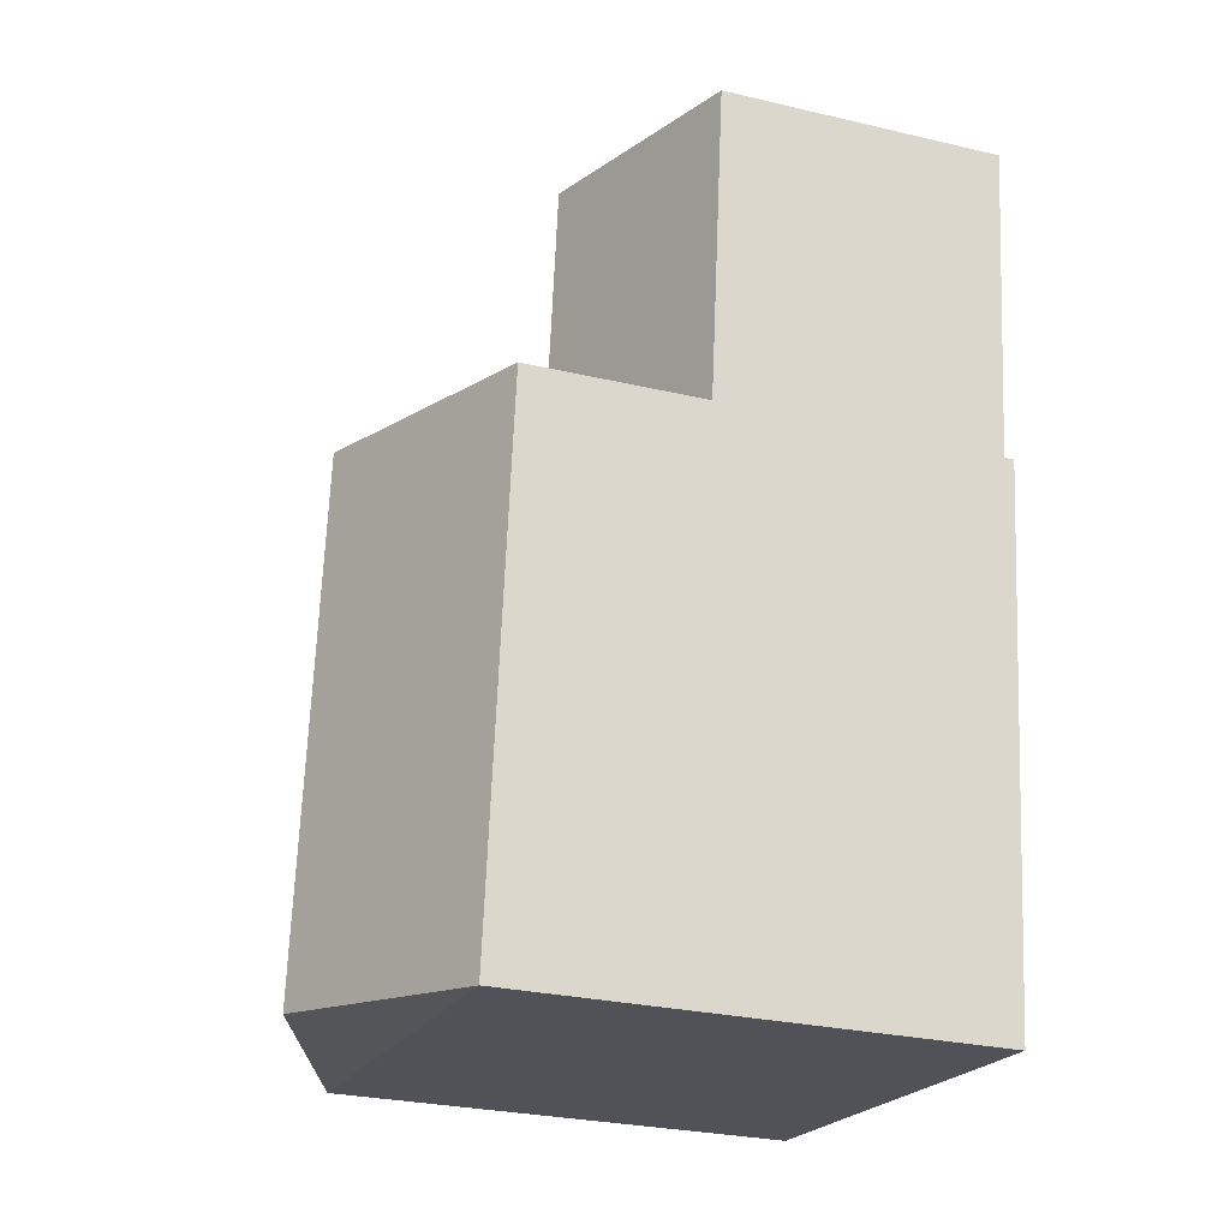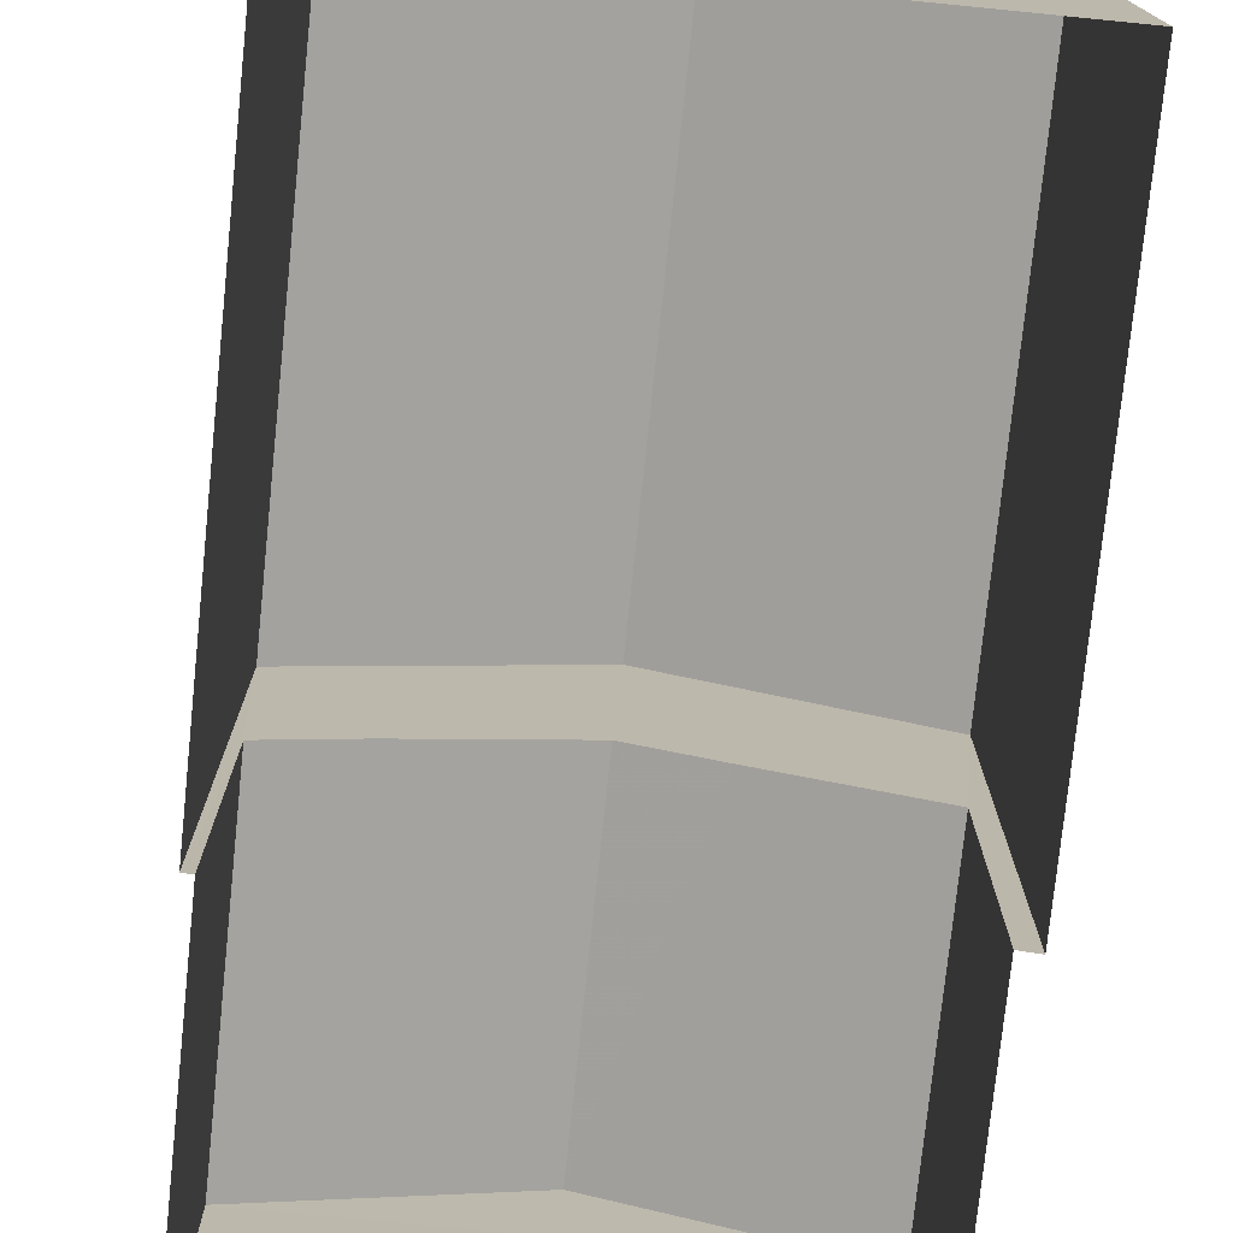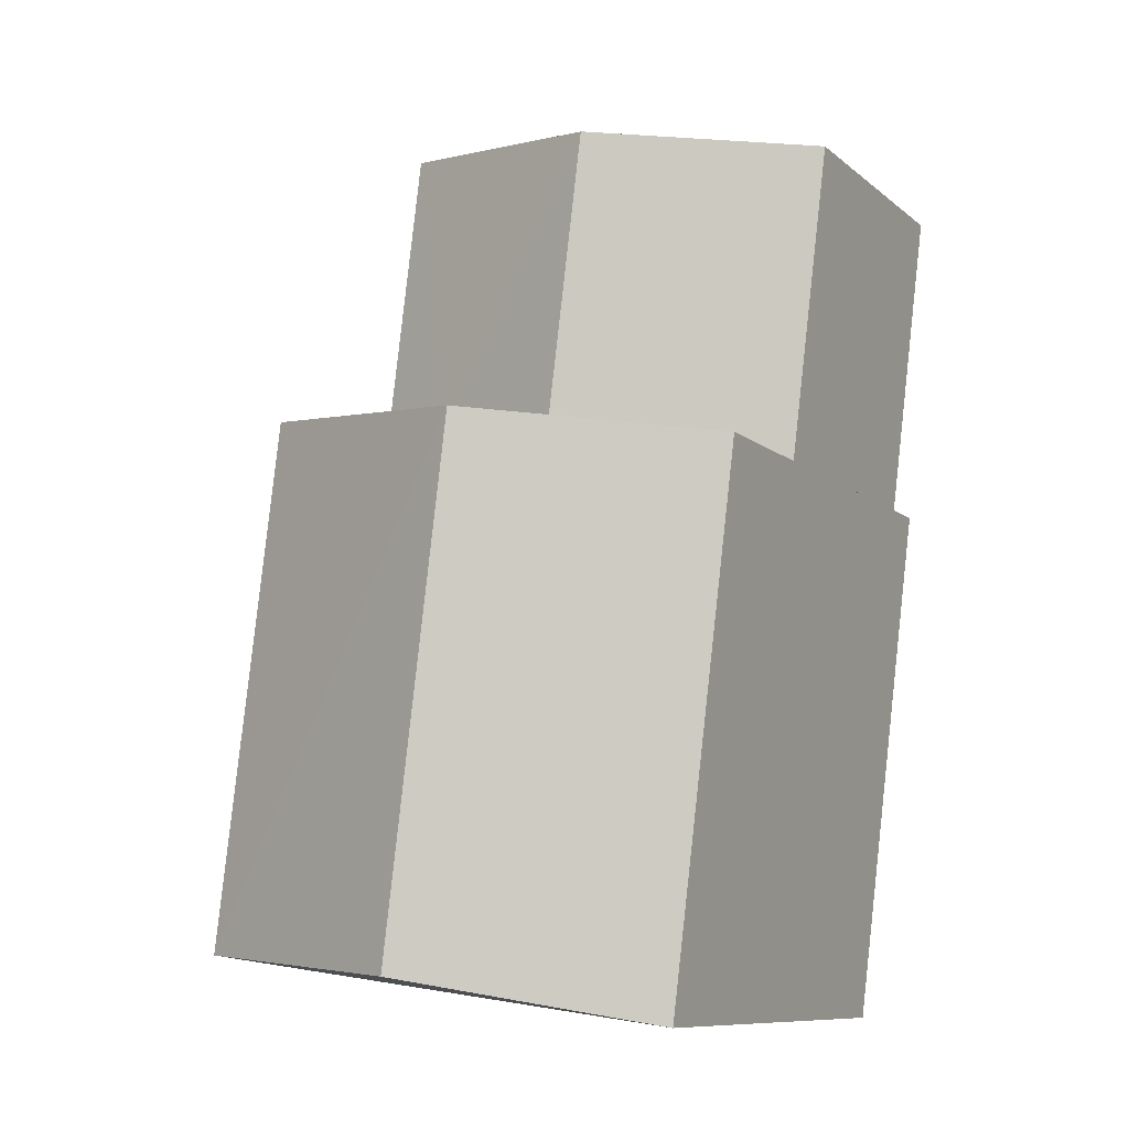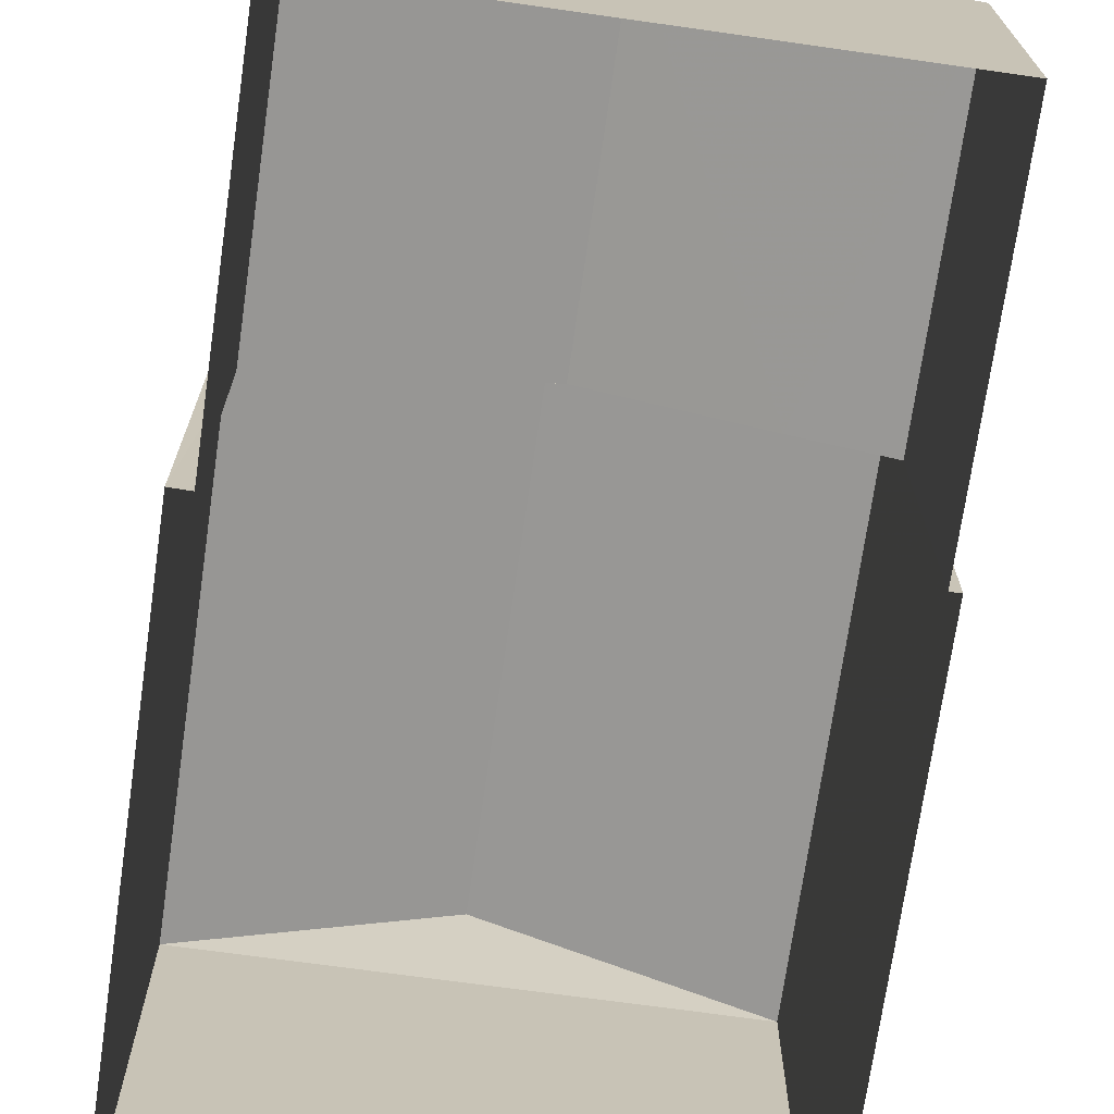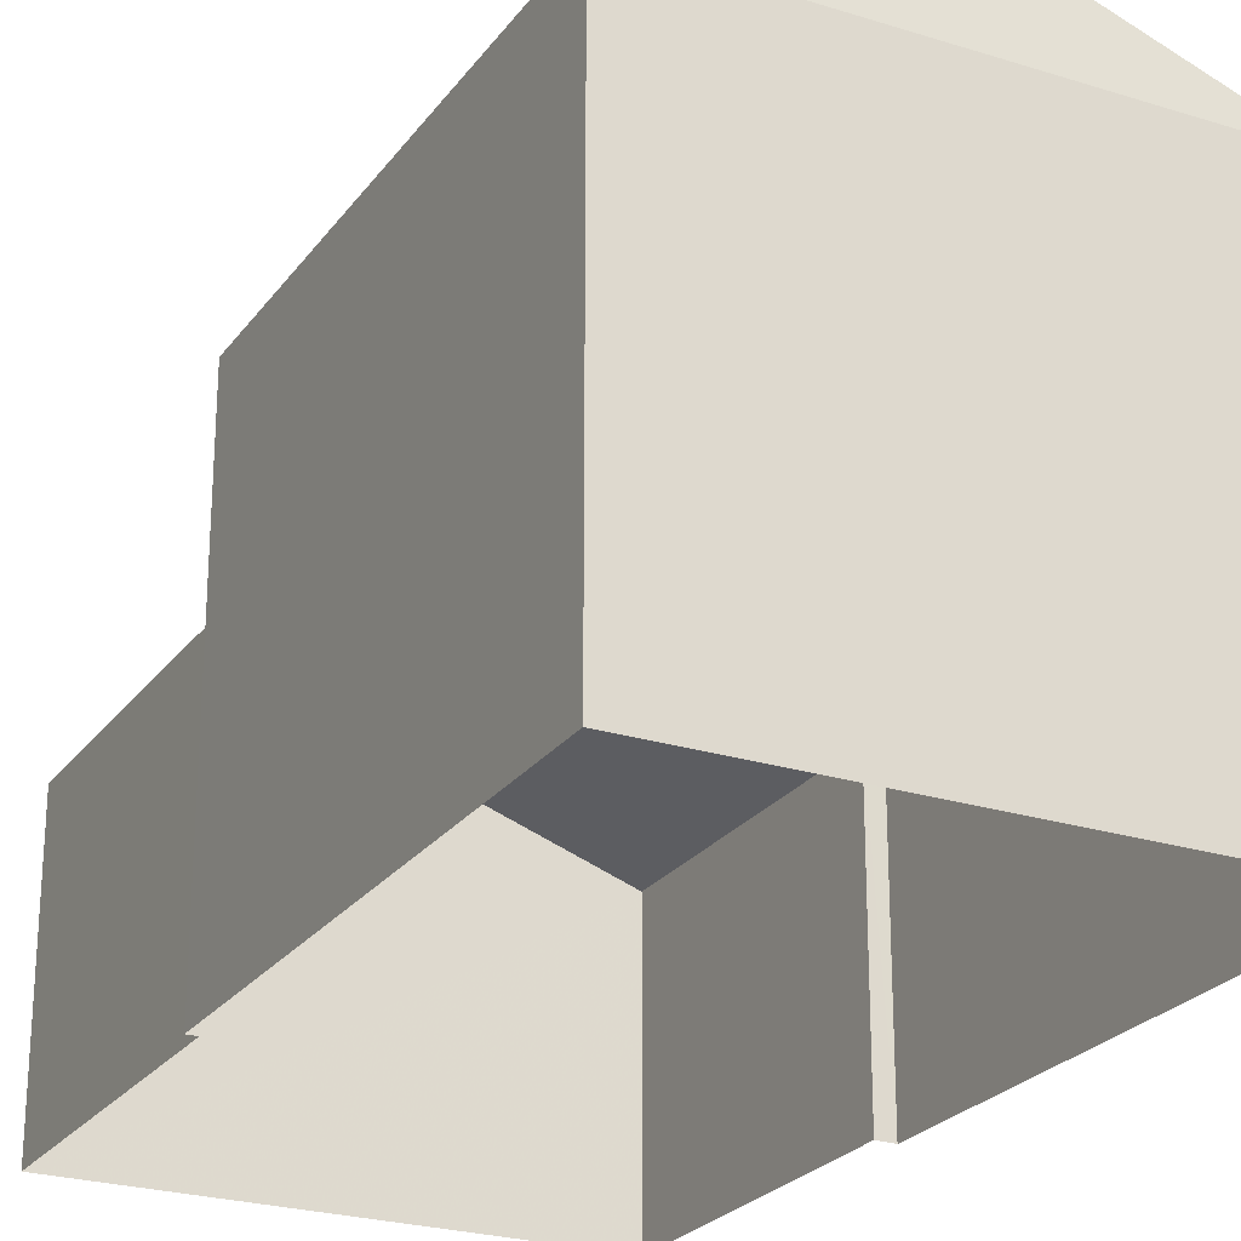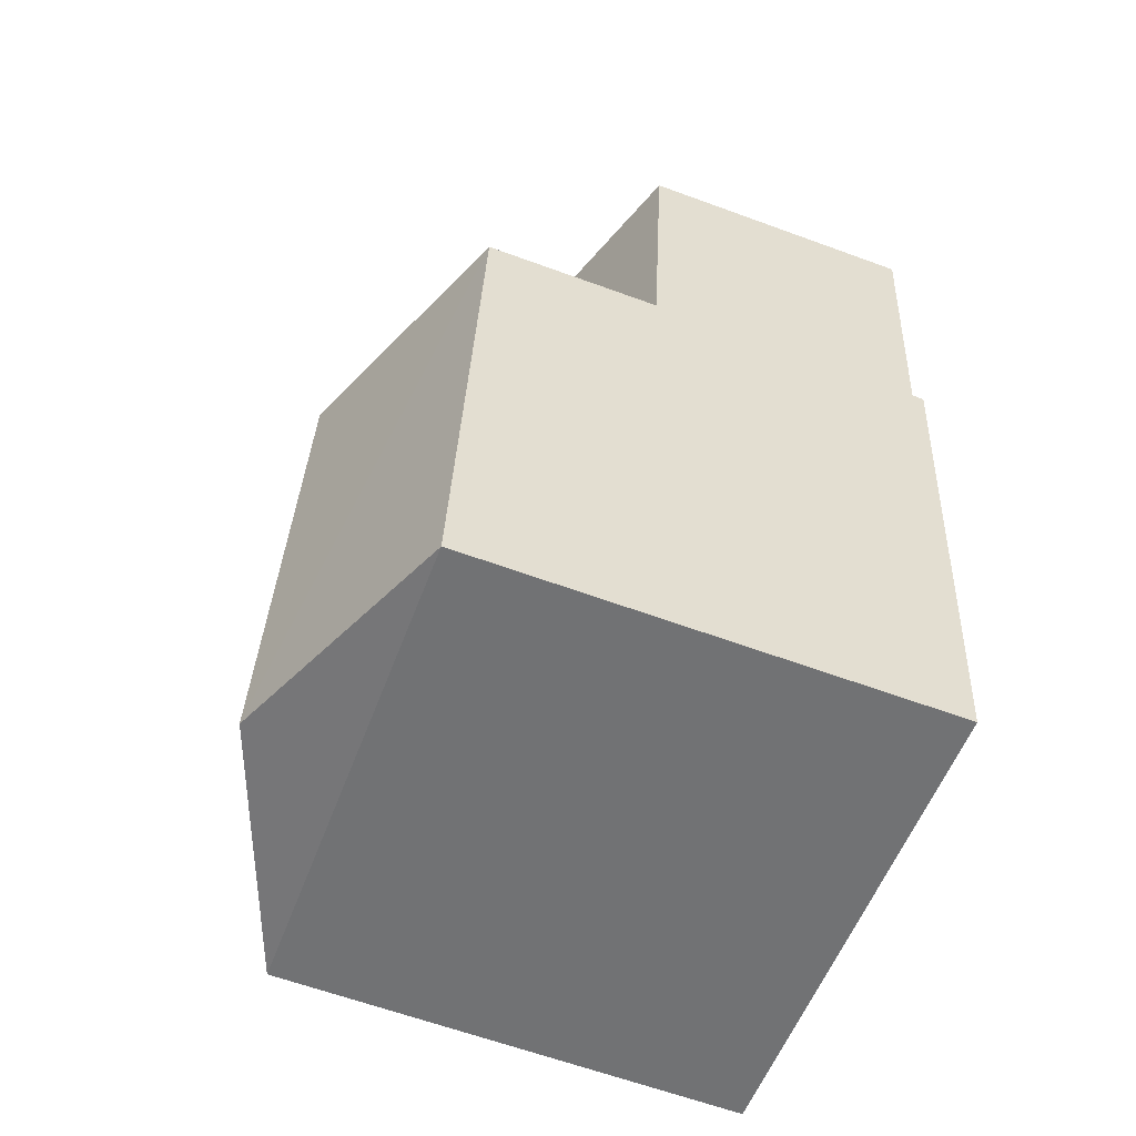
<metadata>
{"format":"obj","ext":"obj","renderer":"f3d","projection":"perspective","resolution":1024,"background":"white","views":[{"elev":-28.4,"azim":70.5,"up":"+Y"},{"elev":-76.0,"azim":-13.0,"up":"+Z"},{"elev":-9.8,"azim":28.0,"up":"+Y"},{"elev":-71.5,"azim":164.7,"up":"+Z"},{"elev":-24.7,"azim":-34.5,"up":"+Z"},{"elev":-62.8,"azim":69.7,"up":"+Y"}]}
</metadata>
<code>
v -8.935e+04 -9.859e+04 8.32
v -8.935e+04 -9.858e+04 8.32
v -8.934e+04 -9.858e+04 8.319
v -8.935e+04 -9.859e+04 8.32
v -8.935e+04 -9.859e+04 8.319
v -8.934e+04 -9.859e+04 8.319
v -8.934e+04 -9.859e+04 8.319
v -8.934e+04 -9.859e+04 8.318
v -8.935e+04 -9.859e+04 14.6
v -8.935e+04 -9.859e+04 14.6
v -8.935e+04 -9.859e+04 13.49
v -8.935e+04 -9.859e+04 11.78
v -8.934e+04 -9.858e+04 12.36
v -8.935e+04 -9.858e+04 11.46
v -8.935e+04 -9.859e+04 11.46
v -8.935e+04 -9.859e+04 12.36
v -8.934e+04 -9.859e+04 12.04
v -8.934e+04 -9.858e+04 11.46
v -8.934e+04 -9.859e+04 11.46
v -8.934e+04 -9.859e+04 13.49
v -8.935e+04 -9.859e+04 13.49
v -8.934e+04 -9.859e+04 13.48
f 1 2 3
f 4 1 5
f 6 7 8
f 1 3 6
f 5 6 8
f 1 6 5
f 9 10 11
f 12 13 14
f 15 12 14
f 12 16 13
f 17 18 13
f 16 17 13
f 19 18 17
f 10 9 20
f 11 10 21
f 9 11 22
f 20 9 22
f 22 5 8
f 22 11 5
f 11 21 4
f 5 11 4
f 19 3 18
f 19 6 3
f 1 4 15
f 4 21 15
f 6 19 7
f 16 21 20
f 19 17 20
f 7 19 20
f 12 21 16
f 17 16 20
f 15 21 12
f 10 20 21
f 15 14 2
f 1 15 2
f 13 18 14
f 18 3 2
f 14 18 2
f 7 22 8
f 7 20 22

</code>
